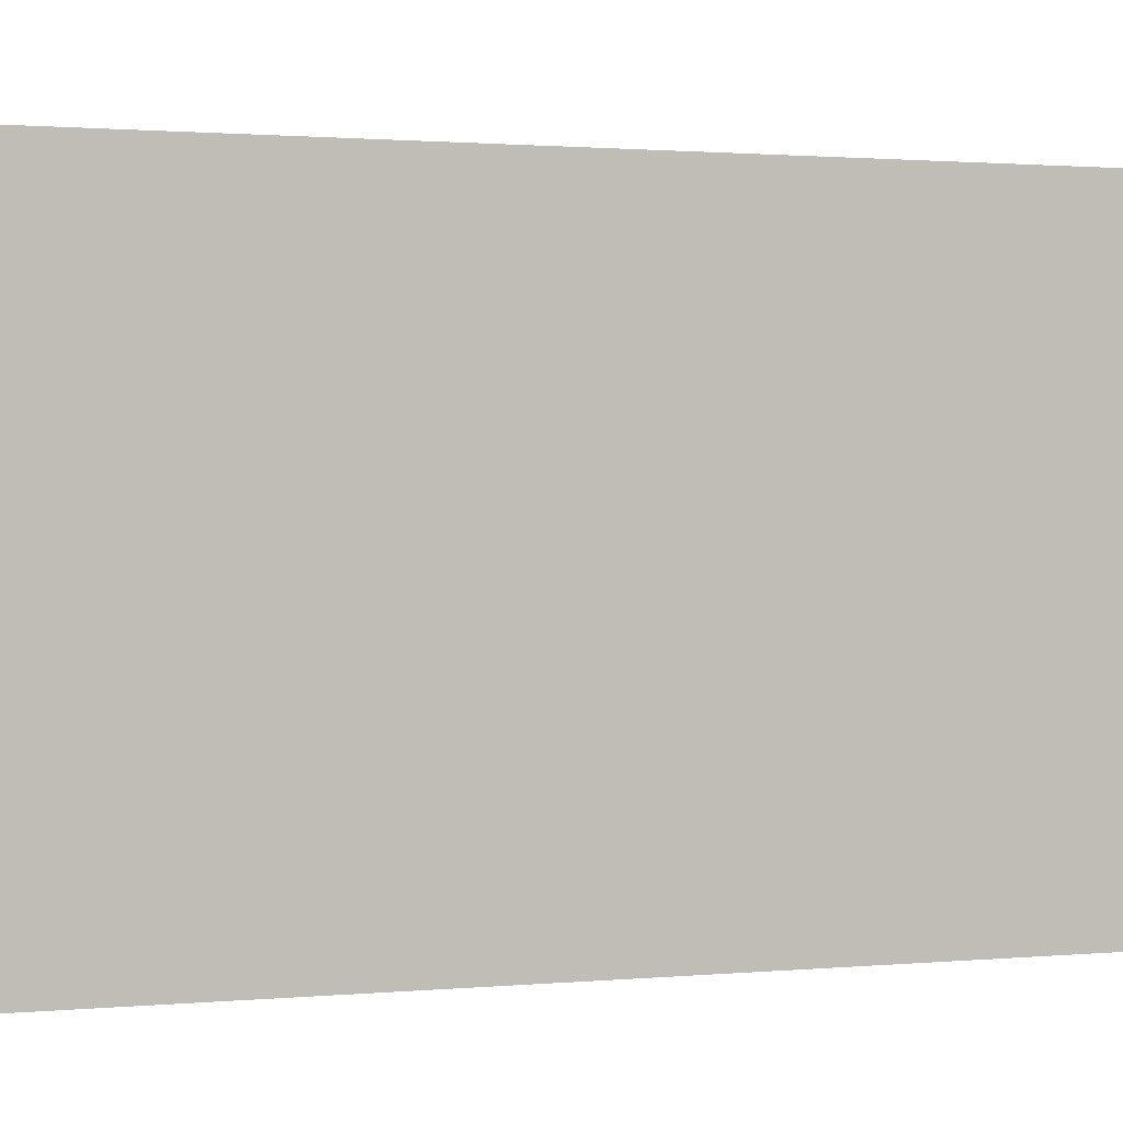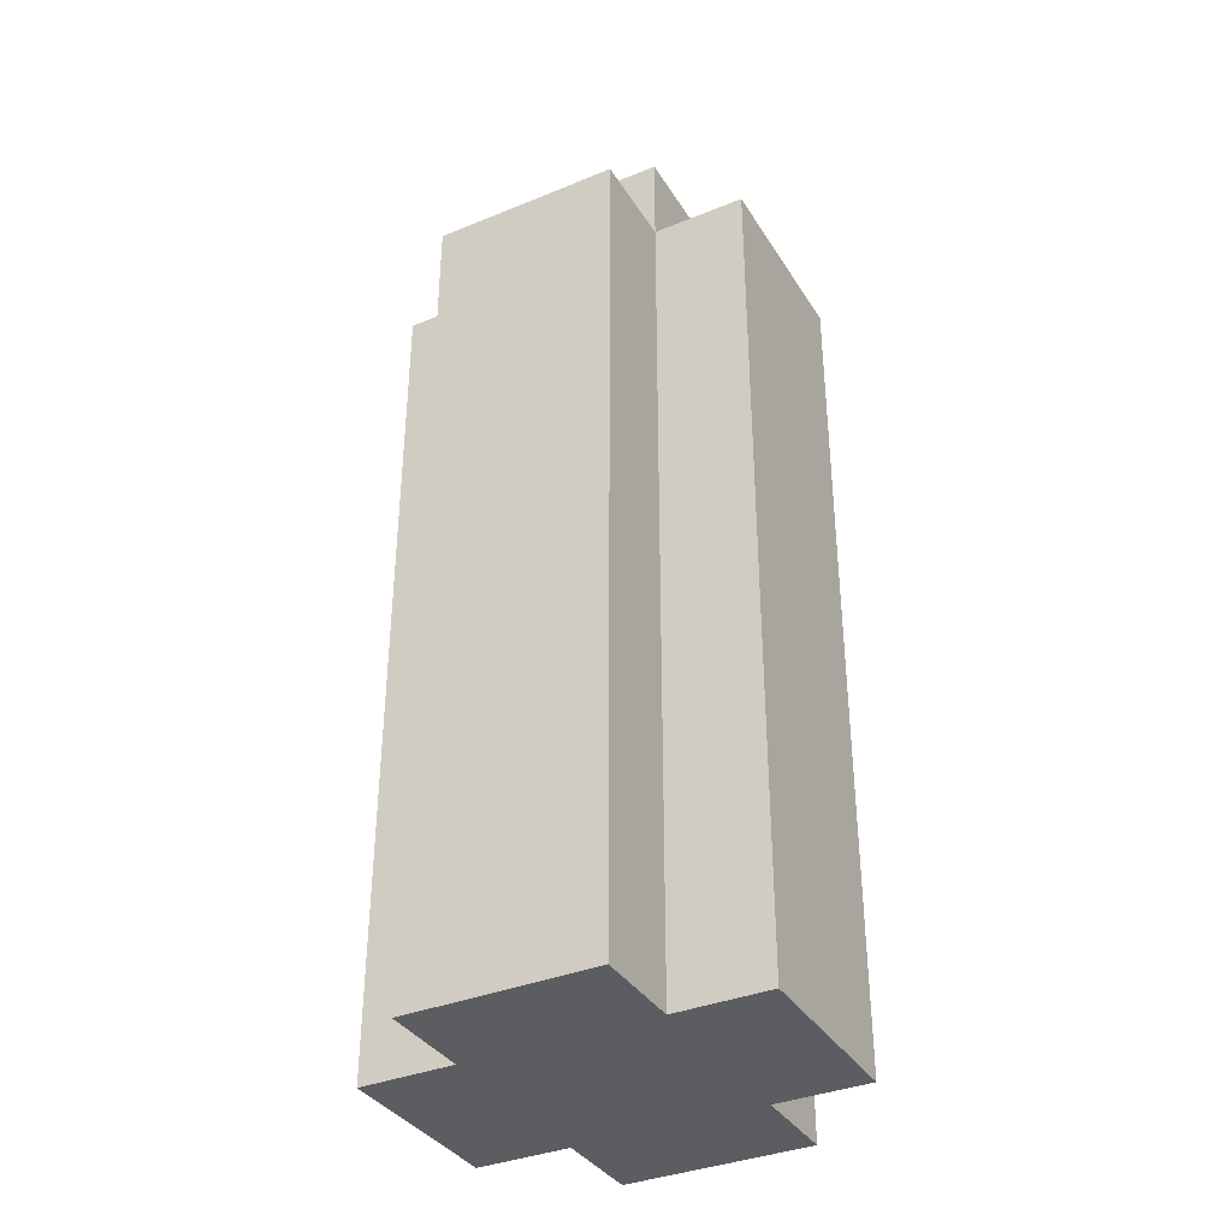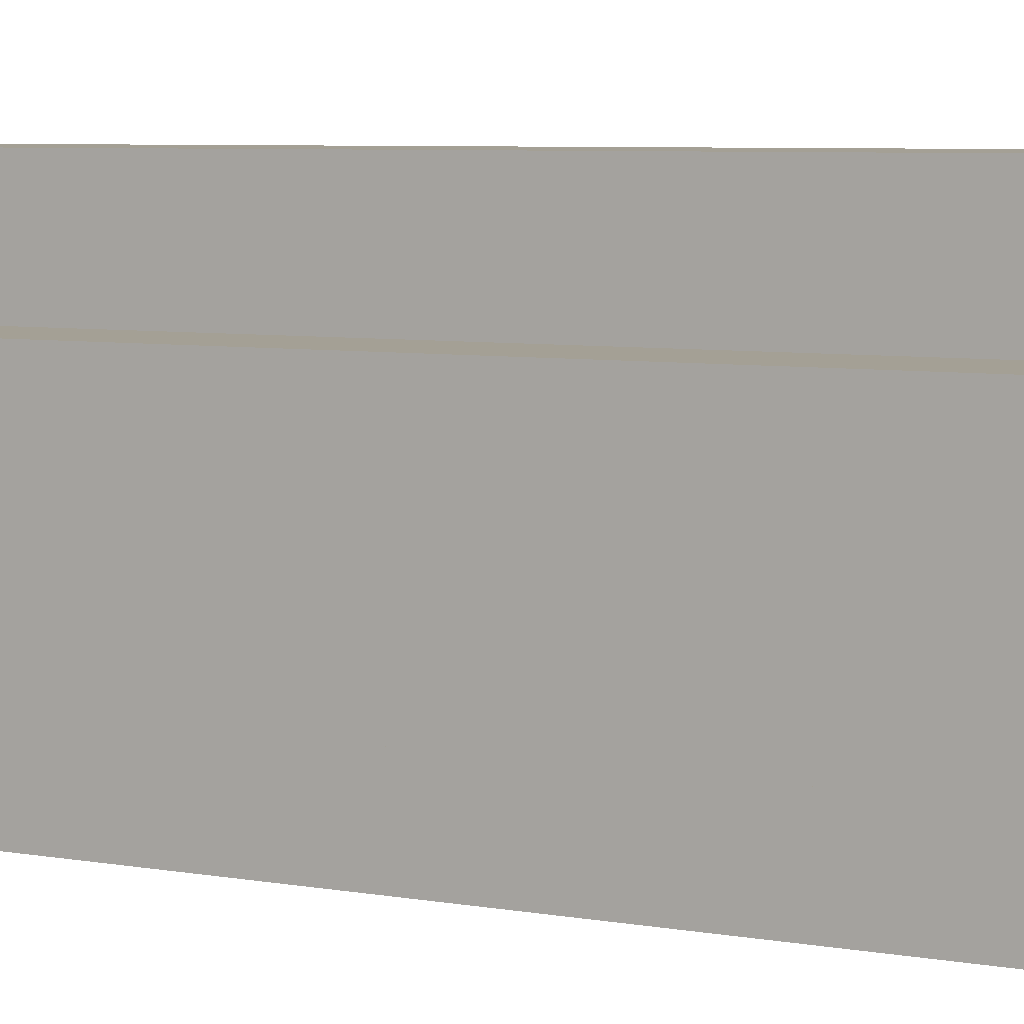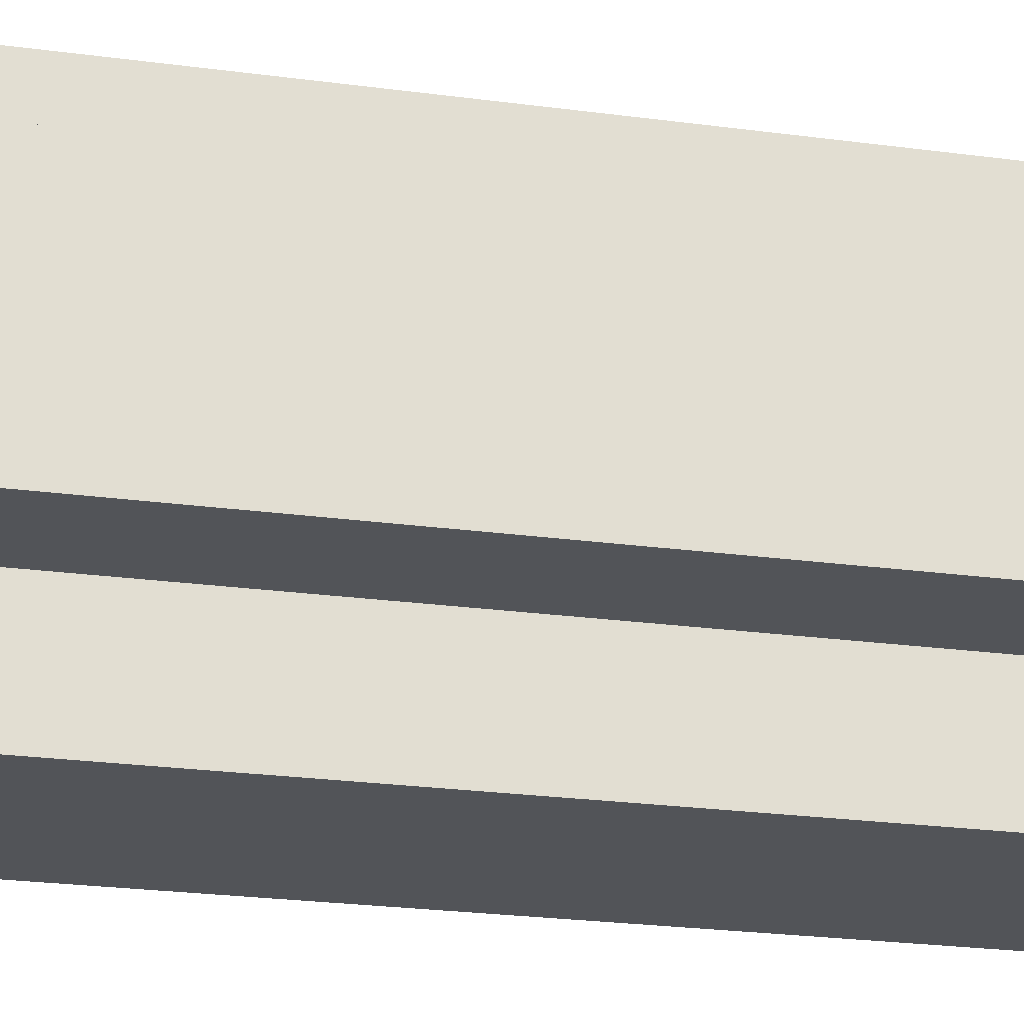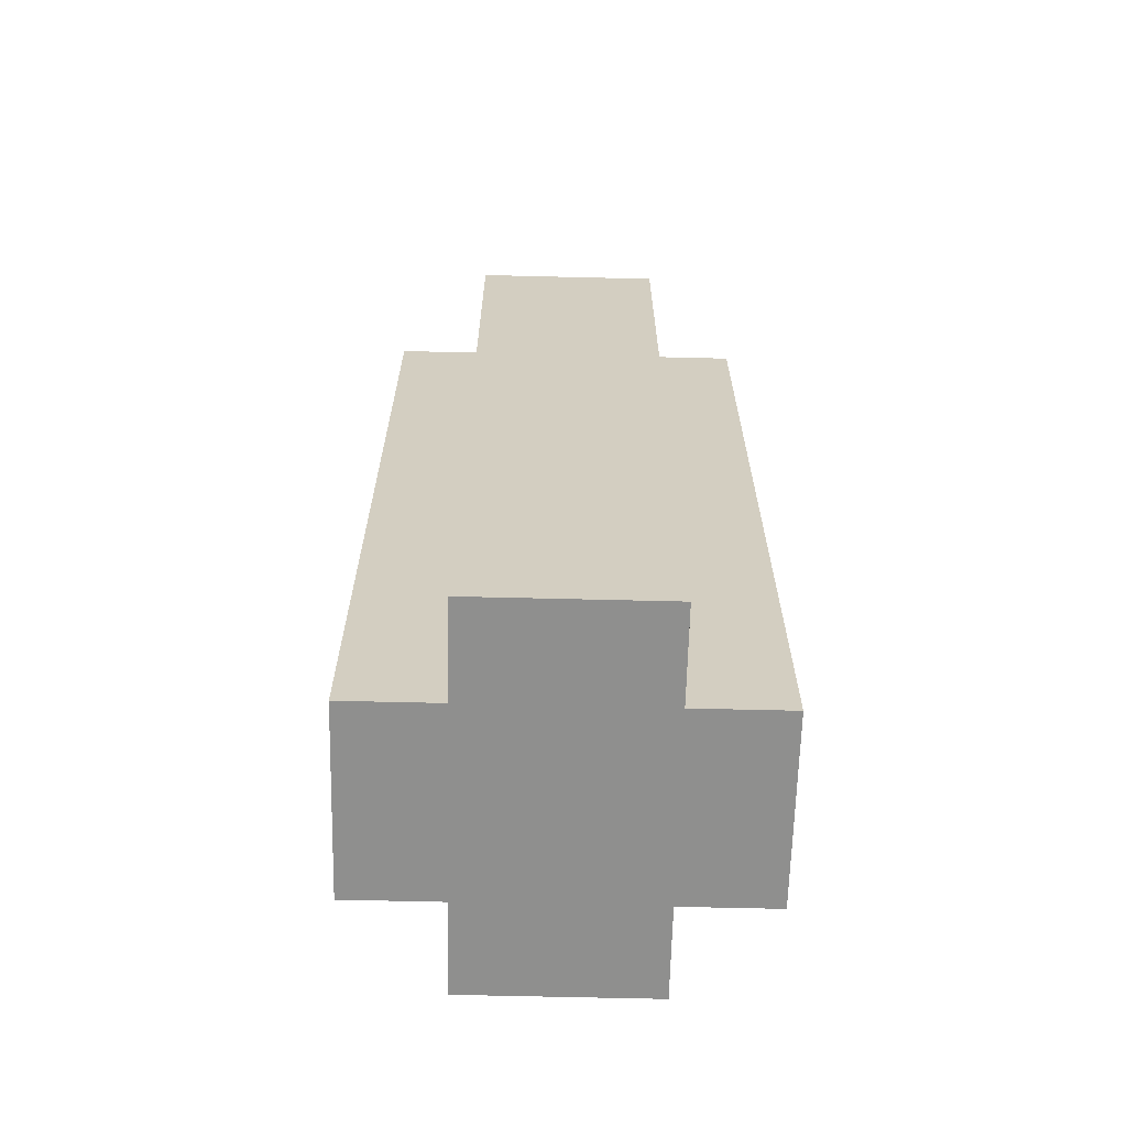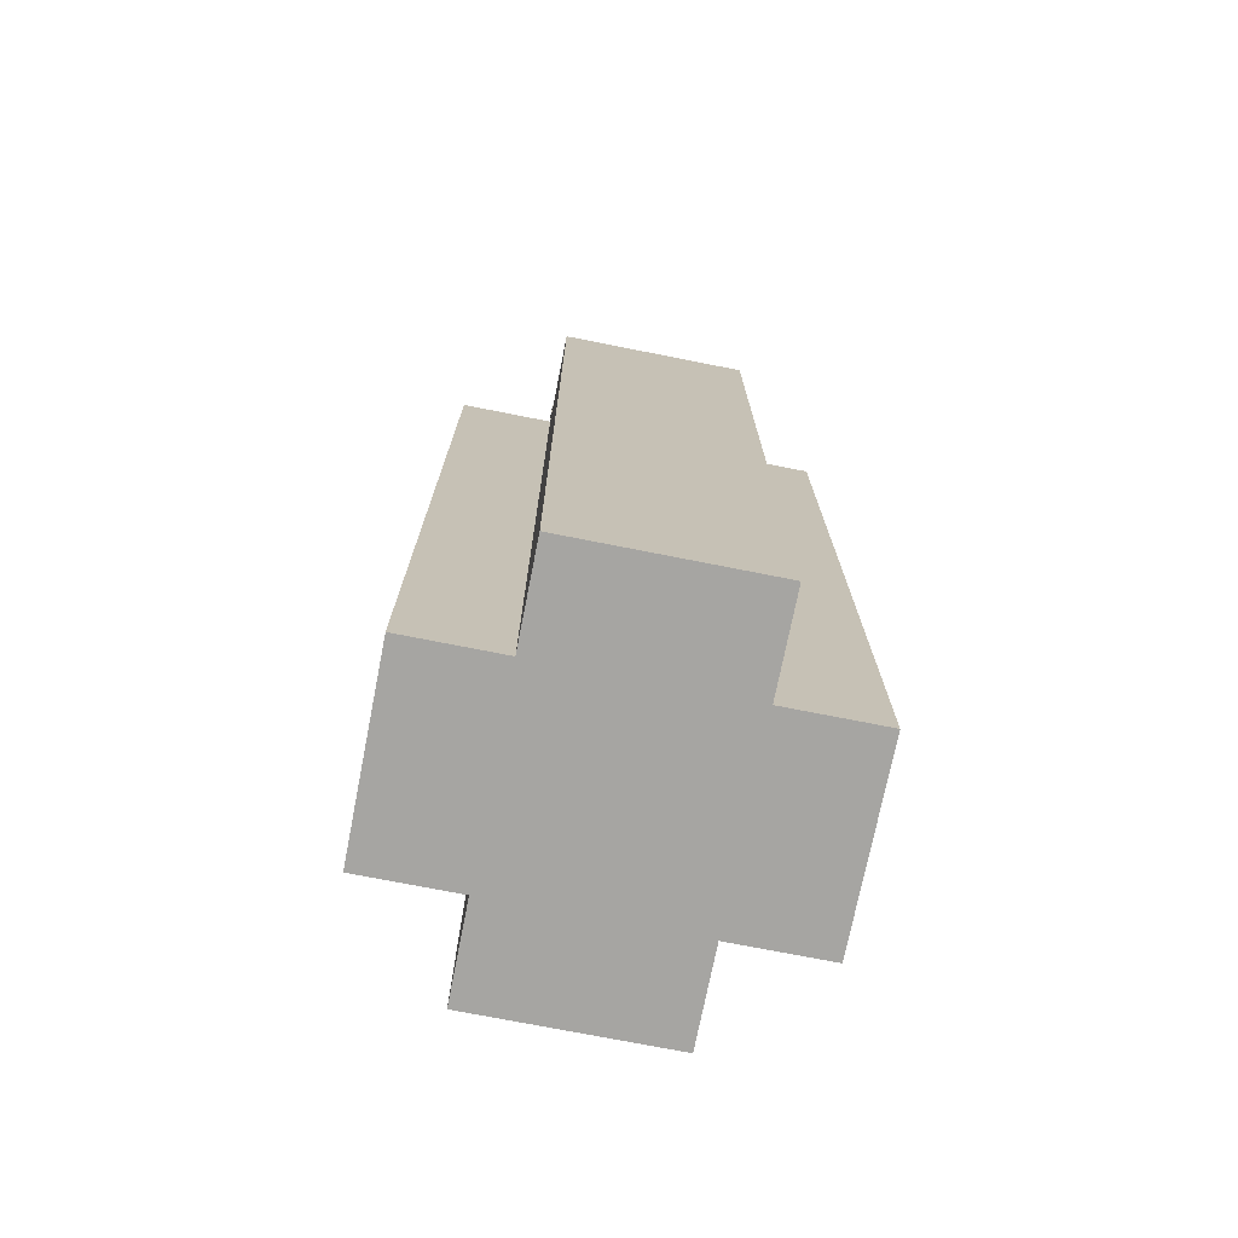
<metadata>
{"format":"obj","ext":"obj","renderer":"f3d","projection":"perspective","resolution":1024,"background":"white","views":[{"elev":0.9,"azim":63.7,"up":"+Z"},{"elev":-36.2,"azim":28.1,"up":"+Y"},{"elev":5.7,"azim":-59.7,"up":"+Z"},{"elev":-23.2,"azim":-103.1,"up":"+Z"},{"elev":-65.1,"azim":-1.4,"up":"+Y"},{"elev":-73.6,"azim":78.8,"up":"+Y"}]}
</metadata>
<code>
o
v -0.6 0.3 0.6
v -0.6 0.3 0.4
v -0.6 1 0.6
v -0.6 1 0.4
v -0.6 1.1 0.6
v -0.6 1.1 0.4
v -0.6 1.2 0.6
v -0.6 1.2 0.4
v -0.5 0.3 0.7
v -0.5 0.3 0.6
v -0.5 0.3 0.4
v -0.5 0.3 0.3
v -0.5 1 0.7
v -0.5 1 0.6
v -0.5 1 0.4
v -0.5 1 0.3
v -0.5 1.1 0.7
v -0.5 1.1 0.6
v -0.5 1.1 0.4
v -0.5 1.1 0.3
v -0.5 1.2 0.7
v -0.5 1.2 0.6
v -0.5 1.2 0.4
v -0.5 1.2 0.3
v -0.5 1.3 0.6
v -0.5 1.3 0.4
v -0.3 0.3 0.7
v -0.3 0.3 0.6
v -0.3 0.3 0.4
v -0.3 0.3 0.3
v -0.3 1 0.7
v -0.3 1 0.6
v -0.3 1 0.4
v -0.3 1 0.3
v -0.3 1.1 0.7
v -0.3 1.1 0.6
v -0.3 1.1 0.4
v -0.3 1.1 0.3
v -0.3 1.2 0.7
v -0.3 1.2 0.6
v -0.3 1.2 0.4
v -0.3 1.2 0.3
v -0.3 1.3 0.6
v -0.3 1.3 0.4
v -0.2 0.3 0.6
v -0.2 0.3 0.4
v -0.2 1 0.6
v -0.2 1 0.4
v -0.2 1.1 0.6
v -0.2 1.1 0.4
v -0.2 1.2 0.6
v -0.2 1.2 0.4
v -0.5 0.3 0.7
v -0.5 1 0.7
v -0.5 1.1 0.7
v -0.5 1.2 0.7
v -0.3 0.3 0.7
v -0.3 1 0.7
v -0.3 1.1 0.7
v -0.3 1.2 0.7
v -0.6 0.3 0.6
v -0.6 1 0.6
v -0.6 1.1 0.6
v -0.6 1.2 0.6
v -0.5 0.3 0.6
v -0.5 1 0.6
v -0.5 1.1 0.6
v -0.5 1.2 0.6
v -0.5 1.3 0.6
v -0.3 0.3 0.6
v -0.3 1 0.6
v -0.3 1.1 0.6
v -0.3 1.2 0.6
v -0.3 1.3 0.6
v -0.2 0.3 0.6
v -0.2 1 0.6
v -0.2 1.1 0.6
v -0.2 1.2 0.6
v -0.6 0.3 0.4
v -0.6 1 0.4
v -0.6 1.1 0.4
v -0.6 1.2 0.4
v -0.5 0.3 0.4
v -0.5 1 0.4
v -0.5 1.1 0.4
v -0.5 1.2 0.4
v -0.5 1.3 0.4
v -0.3 0.3 0.4
v -0.3 1 0.4
v -0.3 1.1 0.4
v -0.3 1.2 0.4
v -0.3 1.3 0.4
v -0.2 0.3 0.4
v -0.2 1 0.4
v -0.2 1.1 0.4
v -0.2 1.2 0.4
v -0.5 0.3 0.3
v -0.5 1 0.3
v -0.5 1.1 0.3
v -0.5 1.2 0.3
v -0.3 0.3 0.3
v -0.3 1 0.3
v -0.3 1.1 0.3
v -0.3 1.2 0.3
v -0.5 0.3 0.7
v -0.3 0.3 0.7
v -0.6 0.3 0.6
v -0.5 0.3 0.6
v -0.3 0.3 0.6
v -0.2 0.3 0.6
v -0.6 0.3 0.4
v -0.5 0.3 0.4
v -0.3 0.3 0.4
v -0.2 0.3 0.4
v -0.5 0.3 0.3
v -0.3 0.3 0.3
v -0.5 1.2 0.7
v -0.3 1.2 0.7
v -0.6 1.2 0.6
v -0.5 1.2 0.6
v -0.3 1.2 0.6
v -0.2 1.2 0.6
v -0.6 1.2 0.4
v -0.5 1.2 0.4
v -0.3 1.2 0.4
v -0.2 1.2 0.4
v -0.5 1.2 0.3
v -0.3 1.2 0.3
v -0.5 1.3 0.6
v -0.3 1.3 0.6
v -0.5 1.3 0.4
v -0.3 1.3 0.4
f 3 2 1
f 4 2 3
f 5 4 3
f 6 4 5
f 7 6 5
f 8 6 7
f 13 10 9
f 14 10 13
f 15 12 11
f 16 12 15
f 17 14 13
f 18 14 17
f 19 16 15
f 20 16 19
f 21 18 17
f 22 18 21
f 23 20 19
f 24 20 23
f 25 23 22
f 26 23 25
f 27 28 31
f 31 28 32
f 29 30 33
f 33 30 34
f 31 32 35
f 35 32 36
f 33 34 37
f 37 34 38
f 35 36 39
f 39 36 40
f 37 38 41
f 41 38 42
f 40 41 43
f 43 41 44
f 45 46 47
f 47 46 48
f 47 48 49
f 49 48 50
f 49 50 51
f 51 50 52
f 57 54 53
f 58 55 54
f 58 54 57
f 59 56 55
f 59 55 58
f 60 56 59
f 65 62 61
f 66 63 62
f 66 62 65
f 67 64 63
f 67 63 66
f 68 64 67
f 73 69 68
f 74 69 73
f 75 71 70
f 76 72 71
f 76 71 75
f 77 73 72
f 77 72 76
f 78 73 77
f 79 80 83
f 80 81 84
f 83 80 84
f 81 82 85
f 84 81 85
f 85 82 86
f 86 87 91
f 91 87 92
f 88 89 93
f 89 90 94
f 93 89 94
f 90 91 95
f 94 90 95
f 95 91 96
f 97 98 101
f 98 99 102
f 101 98 102
f 99 100 103
f 102 99 103
f 103 100 104
f 108 106 105
f 109 106 108
f 111 108 107
f 111 110 109
f 111 109 108
f 112 110 111
f 113 110 112
f 114 110 113
f 115 113 112
f 116 113 115
f 117 118 120
f 120 118 121
f 119 120 123
f 123 120 124
f 121 122 125
f 125 122 126
f 124 125 127
f 127 125 128
f 129 130 131
f 131 130 132

</code>
